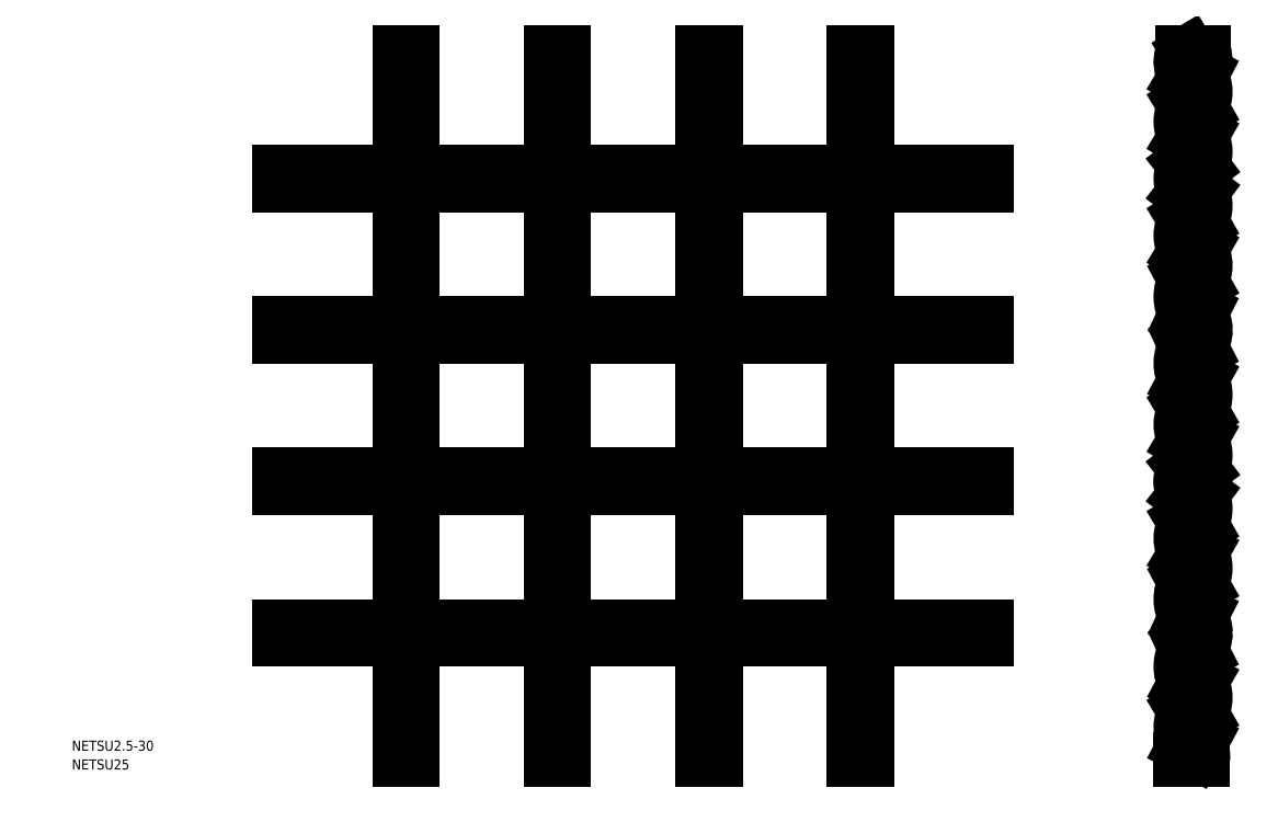
<metadata>
{"format":"dxf","ext":"dxf","renderer":"ezdxf+matplotlib","layout":"modelspace","background":"white","min_lineweight":24,"dpi":150}
</metadata>
<code>
0
SECTION
2
ENTITIES
0
LINE
8
0
10
181.2
20
28.5
30
0
11
181.2
21
26
31
0
0
LINE
8
0
10
181.2
20
58.5
30
0
11
181.2
21
56
31
0
0
LINE
8
0
10
181.2
20
88.5
30
0
11
181.2
21
86
31
0
0
LINE
8
0
10
181.2
20
118.5
30
0
11
181.2
21
116
31
0
0
LINE
8
0
10
64.96
20
142.2
30
0
11
67.46
21
142.2
31
0
0
LINE
8
0
10
94.96
20
142.2
30
0
11
97.46
21
142.2
31
0
0
LINE
8
0
10
125
20
142.2
30
0
11
127.5
21
142.2
31
0
0
LINE
8
0
10
155
20
142.2
30
0
11
157.5
21
142.2
31
0
0
LINE
8
0
10
41.21
20
118.5
30
0
11
94.96
21
118.5
31
0
0
LINE
8
0
10
41.21
20
116
30
0
11
94.96
21
116
31
0
0
LINE
8
0
10
64.96
20
118.5
30
0
11
64.96
21
142.2
31
0
0
LINE
8
0
10
67.46
20
118.5
30
0
11
67.46
21
142.2
31
0
0
LINE
8
0
10
41.21
20
88.5
30
0
11
64.96
21
88.5
31
0
0
LINE
8
0
10
41.21
20
86
30
0
11
64.96
21
86
31
0
0
LINE
8
0
10
41.21
20
58.5
30
0
11
94.96
21
58.5
31
0
0
LINE
8
0
10
41.21
20
56
30
0
11
94.96
21
56
31
0
0
LINE
8
0
10
64.96
20
58.5
30
0
11
64.96
21
116
31
0
0
LINE
8
0
10
67.46
20
58.5
30
0
11
67.46
21
116
31
0
0
LINE
8
0
10
41.21
20
28.5
30
0
11
64.96
21
28.5
31
0
0
LINE
8
0
10
41.21
20
26
30
0
11
64.96
21
26
31
0
0
LINE
8
0
10
64.96
20
2.25
30
0
11
64.96
21
56
31
0
0
LINE
8
0
10
67.46
20
2.25
30
0
11
67.46
21
56
31
0
0
LINE
8
0
10
97.46
20
118.5
30
0
11
155
21
118.5
31
0
0
LINE
8
0
10
97.46
20
116
30
0
11
155
21
116
31
0
0
LINE
8
0
10
125
20
118.5
30
0
11
125
21
142.2
31
0
0
LINE
8
0
10
127.5
20
118.5
30
0
11
127.5
21
142.2
31
0
0
LINE
8
0
10
157.5
20
118.5
30
0
11
181.2
21
118.5
31
0
0
LINE
8
0
10
157.5
20
116
30
0
11
181.2
21
116
31
0
0
LINE
8
0
10
94.96
20
88.5
30
0
11
94.96
21
142.2
31
0
0
LINE
8
0
10
97.46
20
88.5
30
0
11
97.46
21
142.2
31
0
0
LINE
8
0
10
127.5
20
88.5
30
0
11
181.2
21
88.5
31
0
0
LINE
8
0
10
127.5
20
86
30
0
11
181.2
21
86
31
0
0
LINE
8
0
10
155
20
88.5
30
0
11
155
21
142.2
31
0
0
LINE
8
0
10
157.5
20
88.5
30
0
11
157.5
21
142.2
31
0
0
LINE
8
0
10
97.46
20
58.5
30
0
11
155
21
58.5
31
0
0
LINE
8
0
10
97.46
20
56
30
0
11
155
21
56
31
0
0
LINE
8
0
10
125
20
2.25
30
0
11
125
21
56
31
0
0
LINE
8
0
10
127.5
20
2.25
30
0
11
127.5
21
56
31
0
0
LINE
8
0
10
157.5
20
58.5
30
0
11
181.2
21
58.5
31
0
0
LINE
8
0
10
157.5
20
56
30
0
11
181.2
21
56
31
0
0
LINE
8
0
10
94.96
20
2.25
30
0
11
94.96
21
26
31
0
0
LINE
8
0
10
97.46
20
2.25
30
0
11
97.46
21
26
31
0
0
LINE
8
0
10
127.5
20
28.5
30
0
11
181.2
21
28.5
31
0
0
LINE
8
0
10
127.5
20
26
30
0
11
181.2
21
26
31
0
0
LINE
8
0
10
155
20
2.25
30
0
11
155
21
26
31
0
0
LINE
8
0
10
157.5
20
2.25
30
0
11
157.5
21
26
31
0
0
LINE
8
0
10
41.21
20
116
30
0
11
41.21
21
118.5
31
0
0
LINE
8
0
10
41.21
20
56
30
0
11
41.21
21
58.5
31
0
0
LINE
8
0
10
67.46
20
86
30
0
11
125
21
86
31
0
0
LINE
8
0
10
67.46
20
88.5
30
0
11
125
21
88.5
31
0
0
LINE
8
0
10
67.46
20
28.5
30
0
11
125
21
28.5
31
0
0
LINE
8
0
10
67.46
20
26
30
0
11
125
21
26
31
0
0
LINE
8
0
10
64.96
20
2.25
30
0
11
67.46
21
2.25
31
0
0
LINE
8
0
10
94.96
20
28.5
30
0
11
94.96
21
86
31
0
0
LINE
8
0
10
97.46
20
28.5
30
0
11
97.46
21
86
31
0
0
LINE
8
0
10
94.96
20
2.25
30
0
11
97.46
21
2.25
31
0
0
LINE
8
0
10
125
20
2.25
30
0
11
127.5
21
2.25
31
0
0
LINE
8
0
10
125
20
58.5
30
0
11
125
21
116
31
0
0
LINE
8
0
10
127.5
20
58.5
30
0
11
127.5
21
116
31
0
0
LINE
8
0
10
155
20
2.25
30
0
11
157.5
21
2.25
31
0
0
LINE
8
0
10
219.7
20
2.25
30
0
11
224
21
2.25
31
0
0
LINE
8
0
10
223.9
20
108.4
30
0
11
222.5
21
110.7
31
0
0
LINE
8
0
10
223.9
20
103.6
30
0
11
222.5
21
101.3
31
0
0
LINE
8
0
10
223.9
20
96.53
30
0
11
222.5
21
98.87
31
0
0
LINE
8
0
10
223.9
20
114.9
30
0
11
222.5
21
113.1
31
0
0
LINE
8
0
10
223.9
20
77.96
30
0
11
222.5
21
75.63
31
0
0
LINE
8
0
10
223.9
20
59.63
30
0
11
222.5
21
61.43
31
0
0
LINE
8
0
10
223.9
20
70.91
30
0
11
222.5
21
73.25
31
0
0
LINE
8
0
10
223.9
20
66.15
30
0
11
222.5
21
63.81
31
0
0
LINE
8
0
10
223.9
20
54.87
30
0
11
222.5
21
53.07
31
0
0
LINE
8
0
10
223.9
20
48.35
30
0
11
222.5
21
50.69
31
0
0
LINE
8
0
10
223.9
20
36.53
30
0
11
222.5
21
38.87
31
0
0
LINE
8
0
10
223.9
20
43.59
30
0
11
222.5
21
41.25
31
0
0
LINE
8
0
10
223.9
20
17.96
30
0
11
222.5
21
15.63
31
0
0
LINE
8
0
10
223.9
20
10.91
30
0
11
222.5
21
13.25
31
0
0
LINE
8
0
10
223.9
20
6.147
30
0
11
222.5
21
3.66
31
0
0
LINE
8
0
10
223.9
20
138.2
30
0
11
222.5
21
135.6
31
0
0
LINE
8
0
10
223.9
20
119.6
30
0
11
222.5
21
121.4
31
0
0
LINE
8
0
10
223.9
20
130.9
30
0
11
222.5
21
133.2
31
0
0
LINE
8
0
10
223.9
20
126.1
30
0
11
222.5
21
123.8
31
0
0
LINE
8
0
10
220.1
20
142.2
30
0
11
224.2
21
142.2
31
0
0
LINE
8
0
10
41.21
20
26
30
0
11
41.21
21
28.5
31
0
0
LINE
8
0
10
41.21
20
86
30
0
11
41.21
21
88.5
31
0
0
ARC
8
0
10
219.5
20
106
30
0
40
5
50
331.6
51
28.45
0
ARC
8
0
10
218.2
20
93.85
30
0
40
6.258
50
334.6
51
25.37
0
ARC
8
0
10
224.7
20
111.9
30
0
40
2.5
50
151.6
51
208.4
0
ARC
8
0
10
224.7
20
100.1
30
0
40
2.5
50
151.6
51
208.4
0
ARC
8
0
10
224.7
20
74.44
30
0
40
2.5
50
151.6
51
208.4
0
ARC
8
0
10
218.2
20
80.65
30
0
40
6.258
50
334.6
51
25.37
0
ARC
8
0
10
219.5
20
68.53
30
0
40
5
50
331.6
51
28.45
0
ARC
8
0
10
224.7
20
62.62
30
0
40
2.5
50
151.6
51
208.4
0
ARC
8
0
10
219.5
20
45.97
30
0
40
5
50
331.6
51
28.45
0
ARC
8
0
10
224.7
20
51.88
30
0
40
2.5
50
151.6
51
208.4
0
ARC
8
0
10
224.7
20
14.44
30
0
40
2.5
50
151.6
51
208.4
0
ARC
8
0
10
224.7
20
40.06
30
0
40
2.5
50
151.6
51
208.4
0
ARC
8
0
10
218.2
20
33.85
30
0
40
6.258
50
334.6
51
25.37
0
ARC
8
0
10
218.2
20
20.65
30
0
40
6.258
50
334.6
51
25.37
0
ARC
8
0
10
219.5
20
8.528
30
0
40
5
50
331.6
51
28.45
0
ARC
8
0
10
224.7
20
2.469
30
0
40
2.5
50
151.6
51
185
0
ARC
8
0
10
224.7
20
134.4
30
0
40
2.5
50
151.6
51
208.4
0
ARC
8
0
10
219.5
20
128.5
30
0
40
5
50
331.6
51
28.45
0
ARC
8
0
10
224.7
20
122.6
30
0
40
2.5
50
151.6
51
208.4
0
ARC
8
0
10
224.7
20
68.53
30
0
40
5
50
144
51
216
0
ARC
8
0
10
224.7
20
8.587
30
0
40
5.001
50
144.4
51
217.7
0
ARC
8
0
10
218.4
20
2.619
30
0
40
5.61
50
356.2
51
27.9
0
ARC
8
0
10
218.9
20
40.06
30
0
40
5.61
50
327.3
51
32.68
0
ARC
8
0
10
218.9
20
14.44
30
0
40
5.61
50
327.3
51
32.68
0
ARC
8
0
10
225.9
20
20.57
30
0
40
6.258
50
147
51
210.9
0
ARC
8
0
10
225.9
20
33.93
30
0
40
6.258
50
149.1
51
213
0
ARC
8
0
10
224.7
20
45.97
30
0
40
5
50
144
51
216
0
ARC
8
0
10
218.9
20
51.88
30
0
40
5.61
50
327.3
51
29.89
0
ARC
8
0
10
218.9
20
62.49
30
0
40
5.61
50
330.9
51
33.41
0
ARC
8
0
10
224.7
20
128.5
30
0
40
5
50
144
51
216
0
ARC
8
0
10
218.9
20
100.1
30
0
40
5.61
50
327.3
51
32.68
0
ARC
8
0
10
218.9
20
74.44
30
0
40
5.61
50
327.3
51
32.68
0
ARC
8
0
10
225.9
20
80.65
30
0
40
6.258
50
147.3
51
211.3
0
ARC
8
0
10
225.9
20
93.85
30
0
40
6.258
50
148.7
51
212.7
0
ARC
8
0
10
225.1
20
117.5
30
0
40
5
50
195.6
51
211.6
0
ARC
8
0
10
224.7
20
106
30
0
40
5
50
144
51
216
0
ARC
8
0
10
218.9
20
111.9
30
0
40
5.61
50
327.3
51
29.89
0
ARC
8
0
10
218.9
20
122.6
30
0
40
5.61
50
330.1
51
32.68
0
ARC
8
0
10
225.1
20
116.9
30
0
40
5
50
148.4
51
164.4
0
ARC
8
0
10
218.9
20
134.4
30
0
40
5.61
50
327.3
51
33.74
0
TEXT
8
0
10
2.477e-07
20
3.902
30
0
40
2
1
NETSU2.5-30
0
TEXT
8
0
10
2.477e-07
20
0.1874
30
0
40
2
1
NETSU25
0
LINE
8
0
10
155
20
28.5
30
0
11
155
21
86
31
0
0
LINE
8
0
10
157.5
20
28.5
30
0
11
157.5
21
86
31
0
0
CIRCLE
8
0
10
220.9
20
117.3
30
0
40
1.25
0
CIRCLE
8
0
10
220.9
20
57.25
30
0
40
1.25
0
ARC
8
0
10
219.5
20
140.6
30
0
40
5
50
331.6
51
19.13
0
ARC
8
0
10
224.7
20
140.3
30
0
40
5
50
157.6
51
216
0
ARC
8
0
10
219.5
20
57.25
30
0
40
5
50
331.6
51
28.45
0
ARC
8
0
10
219.5
20
117.2
30
0
40
5
50
331.6
51
28.45
0
ARC
8
0
10
219.5
20
8.528
30
0
40
2.5
50
331.6
51
28.45
0
LINE
8
0
10
221.7
20
7.337
30
0
11
220.3
21
4.701
31
0
0
LINE
8
0
10
221.7
20
9.719
30
0
11
220.3
21
12.06
31
0
0
ARC
8
0
10
224.7
20
14.44
30
0
40
5
50
151.6
51
208.4
0
LINE
8
0
10
221.7
20
19.46
30
0
11
220.3
21
16.82
31
0
0
ARC
8
0
10
224.7
20
2.319
30
0
40
5
50
151.6
51
180.8
0
LINE
8
0
10
221.7
20
32.66
30
0
11
220.3
21
29.63
31
0
0
LINE
8
0
10
221.7
20
21.84
30
0
11
220.3
21
24.87
31
0
0
ARC
8
0
10
219.5
20
20.65
30
0
40
2.5
50
331.6
51
28.45
0
LINE
8
0
10
221.7
20
44.78
30
0
11
220.3
21
42.44
31
0
0
LINE
8
0
10
221.7
20
35.04
30
0
11
220.3
21
37.68
31
0
0
ARC
8
0
10
219.5
20
33.85
30
0
40
2.5
50
331.6
51
28.45
0
LINE
8
0
10
221.7
20
47.16
30
0
11
220.3
21
49.5
31
0
0
ARC
8
0
10
224.7
20
51.88
30
0
40
5
50
151.6
51
208.4
0
ARC
8
0
10
219.5
20
45.97
30
0
40
2.5
50
331.6
51
28.45
0
LINE
8
0
10
221.7
20
67.34
30
0
11
220.3
21
65
31
0
0
ARC
8
0
10
224.7
20
62.62
30
0
40
5
50
151.6
51
208.4
0
LINE
8
0
10
221.7
20
79.46
30
0
11
220.3
21
76.82
31
0
0
LINE
8
0
10
221.7
20
69.72
30
0
11
220.3
21
72.06
31
0
0
ARC
8
0
10
224.7
20
74.44
30
0
40
5
50
151.6
51
208.4
0
ARC
8
0
10
219.5
20
68.53
30
0
40
2.5
50
331.6
51
28.45
0
LINE
8
0
10
221.7
20
92.66
30
0
11
220.3
21
89.63
31
0
0
LINE
8
0
10
221.7
20
81.84
30
0
11
220.3
21
84.87
31
0
0
ARC
8
0
10
224.7
20
87.25
30
0
40
5
50
151.6
51
208.4
0
ARC
8
0
10
219.5
20
80.65
30
0
40
2.5
50
331.6
51
28.45
0
LINE
8
0
10
221.7
20
104.8
30
0
11
220.3
21
102.4
31
0
0
LINE
8
0
10
221.7
20
95.04
30
0
11
220.3
21
97.68
31
0
0
ARC
8
0
10
224.7
20
100.1
30
0
40
5
50
151.6
51
208.4
0
ARC
8
0
10
219.5
20
93.85
30
0
40
2.5
50
331.6
51
28.45
0
LINE
8
0
10
221.7
20
116.1
30
0
11
220.3
21
114.3
31
0
0
LINE
8
0
10
221.7
20
107.2
30
0
11
220.3
21
109.5
31
0
0
ARC
8
0
10
224.7
20
111.9
30
0
40
5
50
151.6
51
208.4
0
ARC
8
0
10
219.5
20
106
30
0
40
2.5
50
331.6
51
28.45
0
LINE
8
0
10
221.7
20
127.3
30
0
11
220.3
21
125
31
0
0
LINE
8
0
10
221.7
20
118.4
30
0
11
220.3
21
120.2
31
0
0
ARC
8
0
10
224.7
20
122.6
30
0
40
5
50
151.6
51
208.4
0
ARC
8
0
10
219.5
20
117.2
30
0
40
2.5
50
331.6
51
339.5
0
LINE
8
0
10
221.7
20
139.2
30
0
11
220.3
21
136.8
31
0
0
LINE
8
0
10
221.7
20
129.7
30
0
11
220.3
21
132.1
31
0
0
ARC
8
0
10
224.7
20
134.4
30
0
40
5
50
151.6
51
208.4
0
ARC
8
0
10
219.5
20
128.5
30
0
40
2.5
50
331.6
51
28.45
0
ARC
8
0
10
224.7
20
27.25
30
0
40
5
50
151.6
51
208.4
0
ARC
8
0
10
224.7
20
40.06
30
0
40
5
50
151.6
51
208.4
0
ARC
8
0
10
219.5
20
140.3
30
0
40
2.5
50
331.6
51
28.45
0
LINE
8
0
10
221.7
20
141.5
30
0
11
221.3
21
142.2
31
0
0
ARC
8
0
10
219.5
20
117.2
30
0
40
2.5
50
20.52
51
28.45
0
LINE
8
0
10
221.7
20
56.06
30
0
11
220.3
21
54.26
31
0
0
LINE
8
0
10
221.7
20
58.44
30
0
11
220.3
21
60.24
31
0
0
ARC
8
0
10
219.5
20
57.25
30
0
40
2.5
50
331.6
51
339.5
0
ARC
8
0
10
219.5
20
57.25
30
0
40
2.5
50
20.52
51
28.45
0
CIRCLE
8
0
10
223.2
20
27.25
30
0
40
1.25
0
LINE
8
0
10
222.5
20
26.06
30
0
11
223.9
21
23.33
31
0
0
LINE
8
0
10
222.5
20
28.44
30
0
11
223.9
21
31.17
31
0
0
ARC
8
0
10
224.7
20
27.25
30
0
40
2.5
50
200.5
51
208.4
0
ARC
8
0
10
224.7
20
27.25
30
0
40
2.5
50
151.6
51
159.5
0
CIRCLE
8
0
10
223.2
20
87.25
30
0
40
1.25
0
LINE
8
0
10
222.5
20
86.06
30
0
11
223.9
21
83.33
31
0
0
LINE
8
0
10
222.5
20
88.44
30
0
11
223.9
21
91.17
31
0
0
ARC
8
0
10
224.7
20
87.25
30
0
40
2.5
50
200.5
51
208.4
0
ARC
8
0
10
224.7
20
87.25
30
0
40
2.5
50
151.6
51
159.5
0
ARC
8
0
10
218.2
20
27.25
30
0
40
6.258
50
328.4
51
31.64
0
ARC
8
0
10
224.7
20
57.25
30
0
40
5
50
147
51
213
0
ARC
8
0
10
218.9
20
87.25
30
0
40
5.61
50
325.5
51
34.47
0
ENDSEC
0
EOF

</code>
